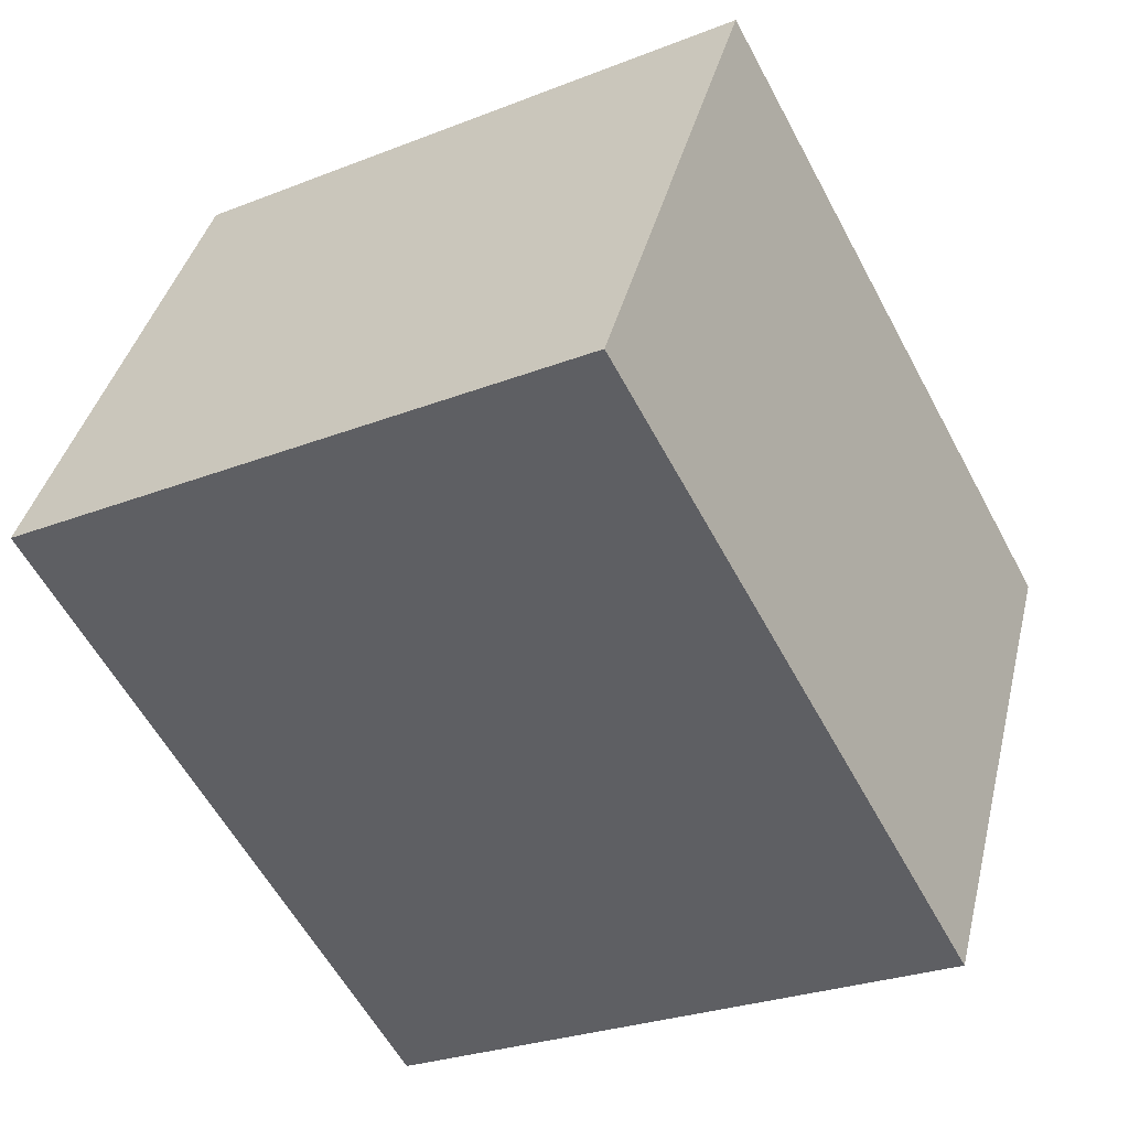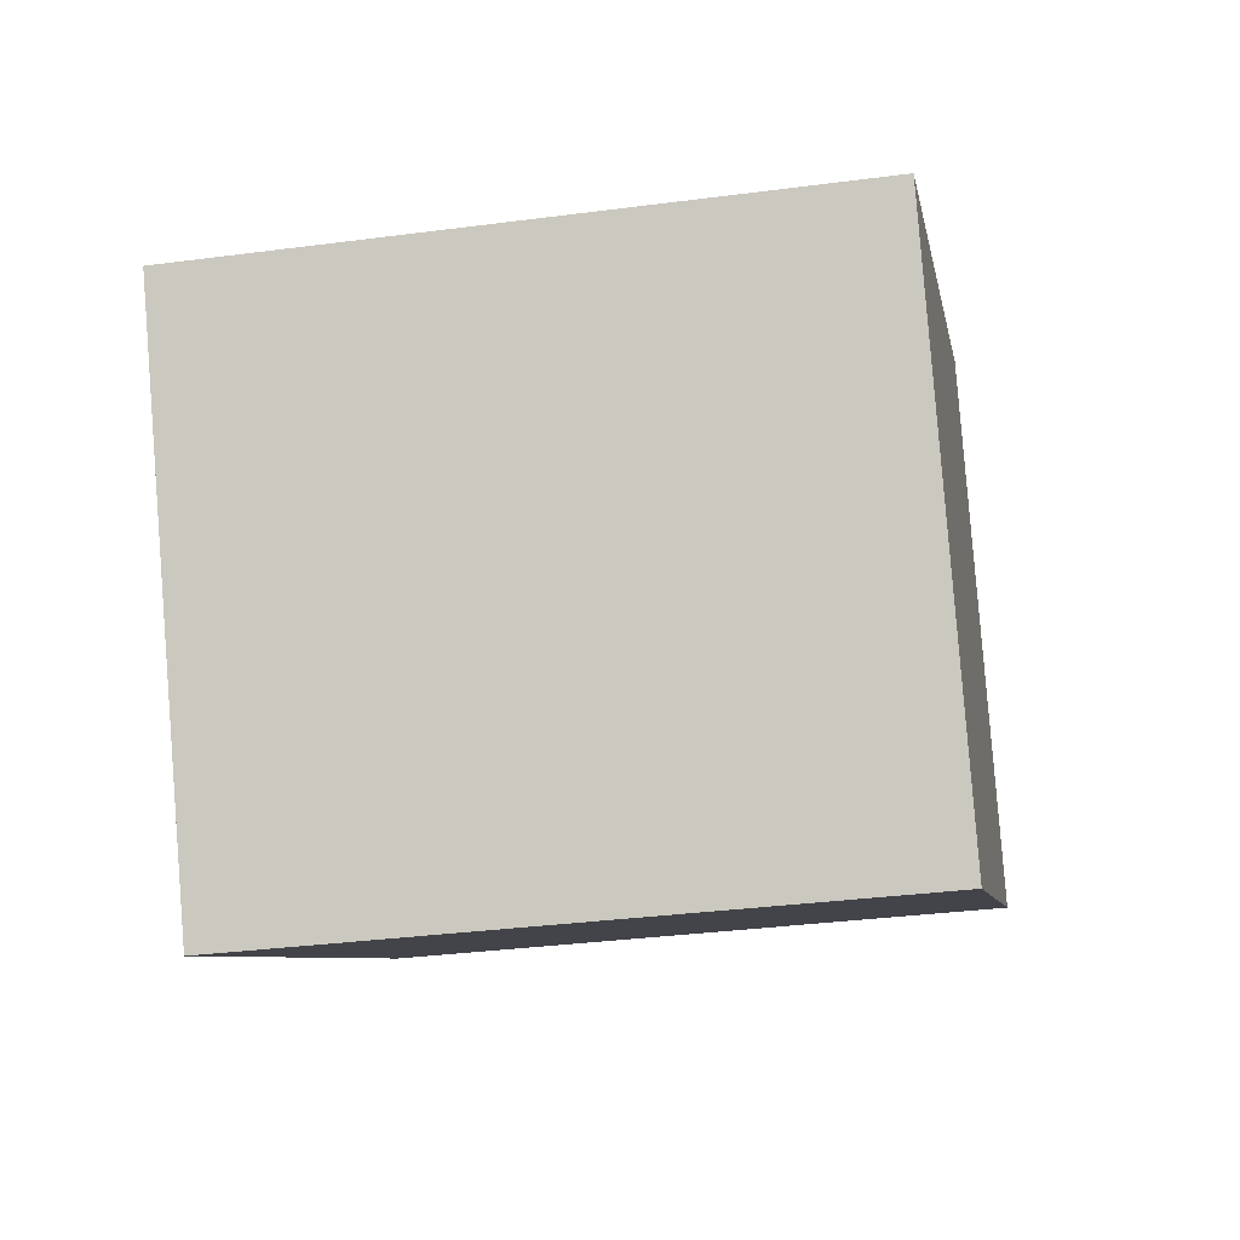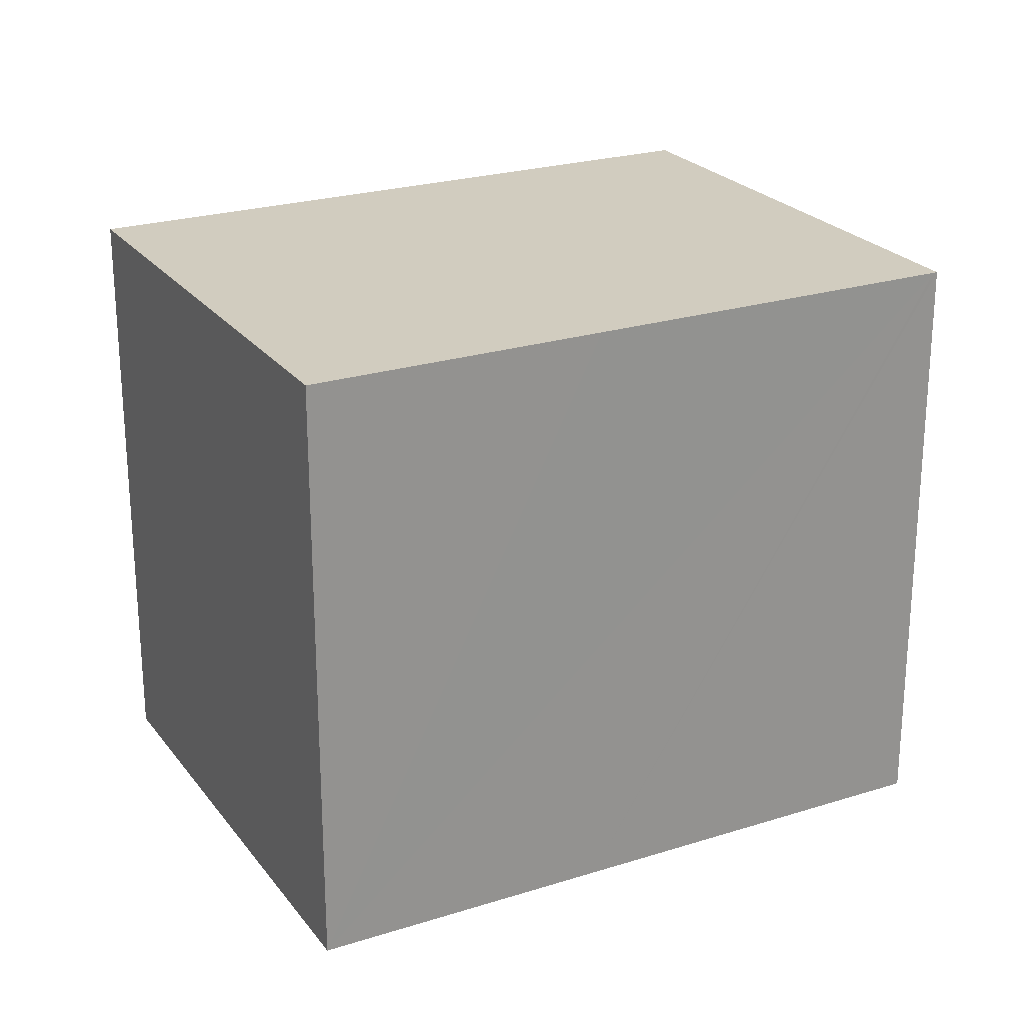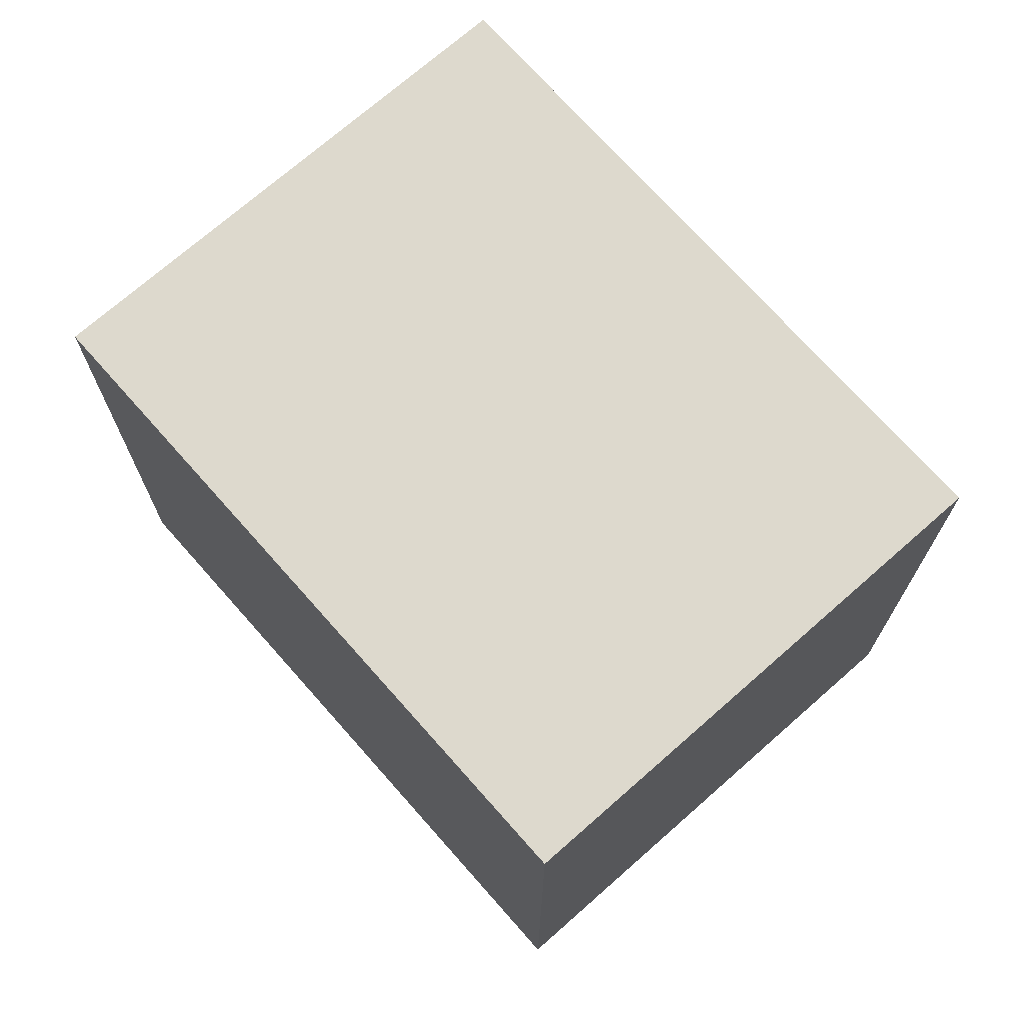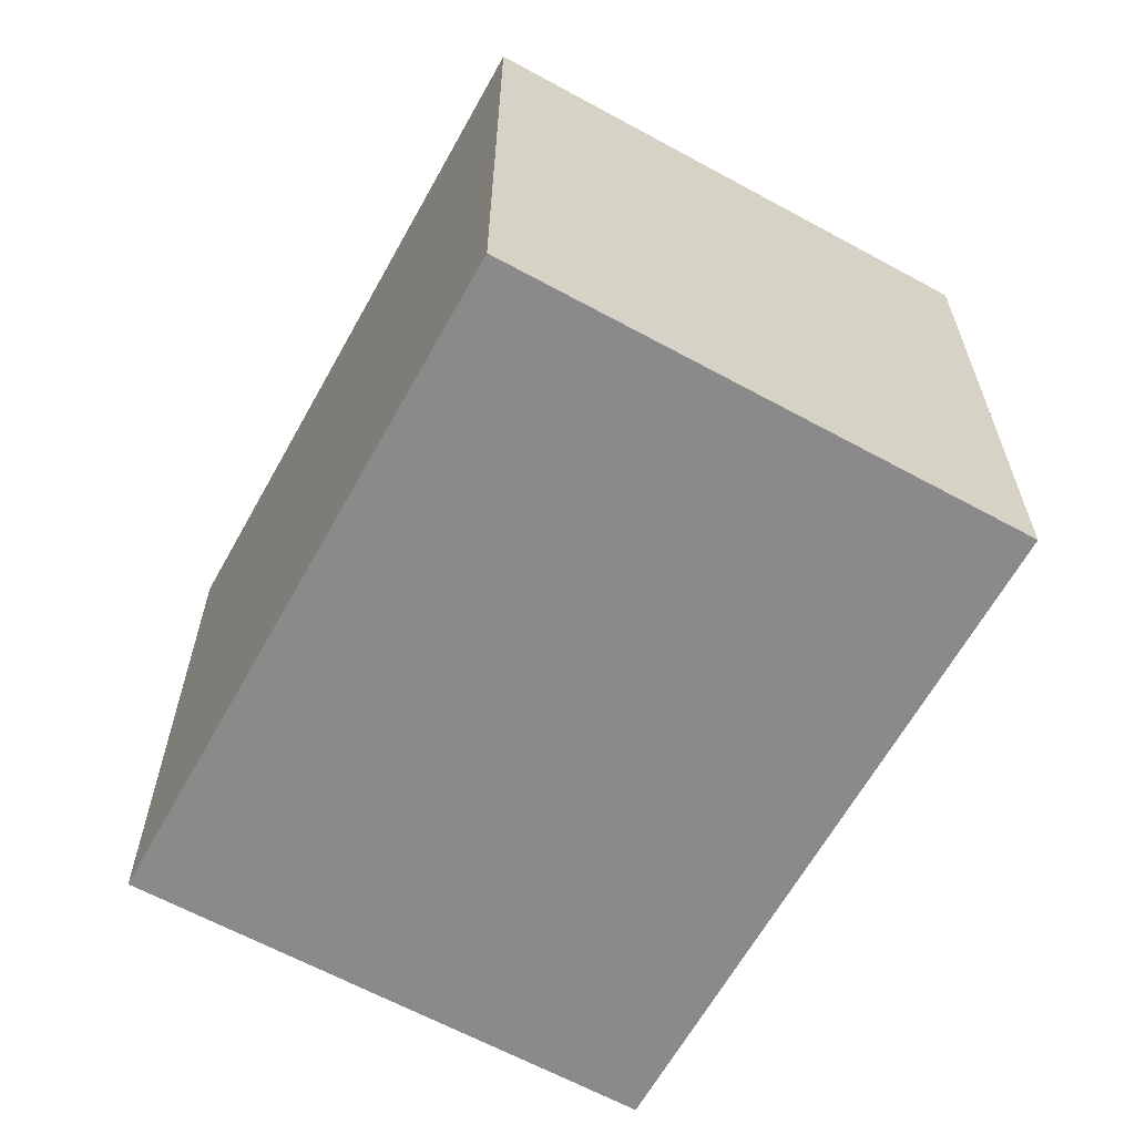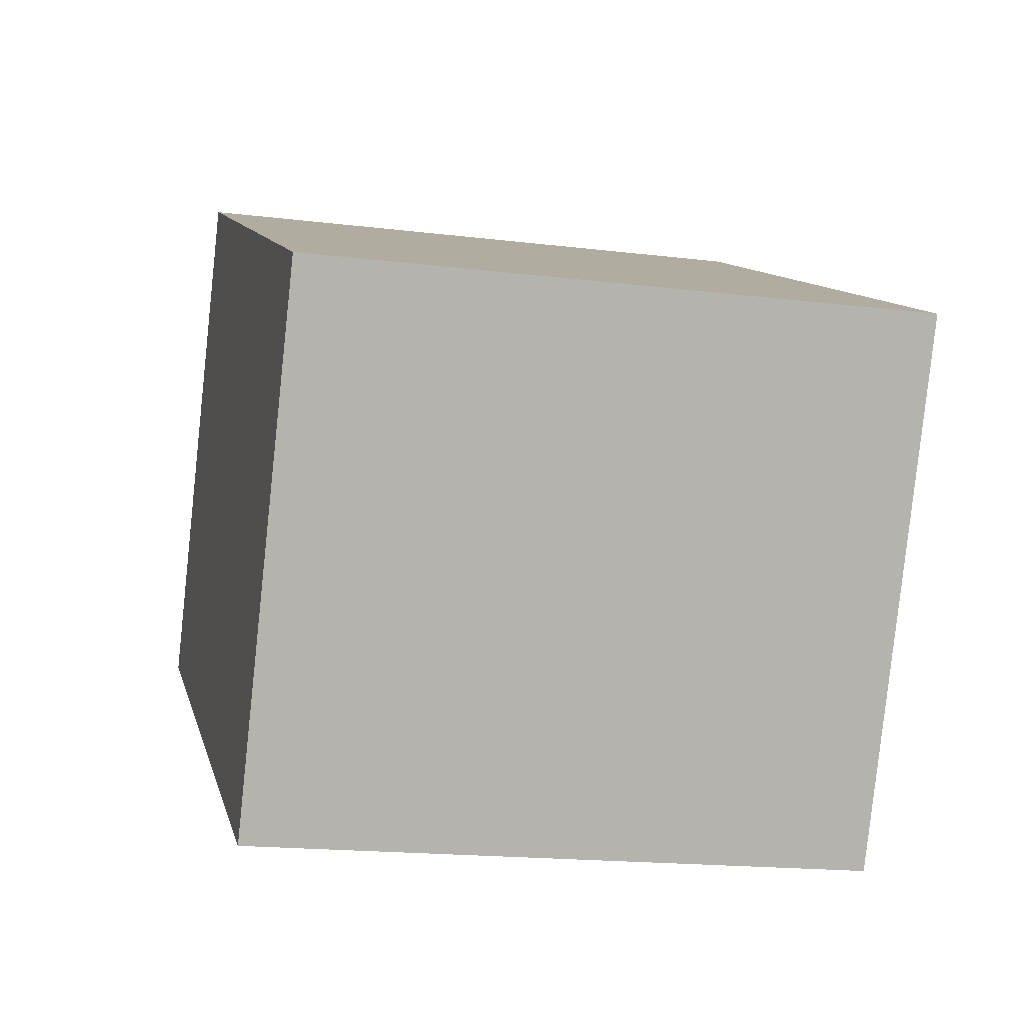
<metadata>
{"format":"obj","ext":"obj","renderer":"f3d","projection":"perspective","resolution":1024,"background":"white","views":[{"elev":-26.9,"azim":-58.5,"up":"+Z"},{"elev":-34.0,"azim":100.1,"up":"+Z"},{"elev":23.9,"azim":-0.9,"up":"+Y"},{"elev":71.9,"azim":-104.6,"up":"+Y"},{"elev":-63.6,"azim":-92.1,"up":"+Y"},{"elev":-17.6,"azim":76.4,"up":"+Z"}]}
</metadata>
<code>
v  0 8.351 5.114e-16
v  11.37 8.351 1.002
v  8.648 8.351 -4.386
v  12 8.351 2.265
v  11.95 8.351 2.293
v  7.131 8.351 4.737
v  2.394 8.351 4.737
v  3.36 8.351 6.649
v  1.599 8.351 3.164
v  12 -1.387e-16 2.265
v  8.648 2.686e-16 -4.386
v  11.37 -6.135e-17 1.002
v  0 0 0
v  2.394 -2.901e-16 4.737
v  3.36 -4.071e-16 6.649
v  1.599 -1.937e-16 3.164
v  7.131 -2.901e-16 4.737
v  11.95 -1.404e-16 2.293
g defaultobject
f 1 2 3
f 2 1 4
f 4 1 5
f 5 1 6
f 6 1 7
f 6 7 8
f 7 1 9
f 10 2 4
f 2 10 3
f 3 10 11
f 11 10 12
f 11 1 3
f 1 11 13
f 13 9 1
f 9 13 7
f 7 13 8
f 8 13 14
f 8 14 15
f 14 13 16
f 15 6 8
f 6 15 5
f 5 15 17
f 5 17 4
f 4 17 18
f 4 18 10
f 12 13 11
f 13 12 10
f 13 10 18
f 13 18 17
f 13 17 14
f 14 17 15
f 13 14 16

</code>
